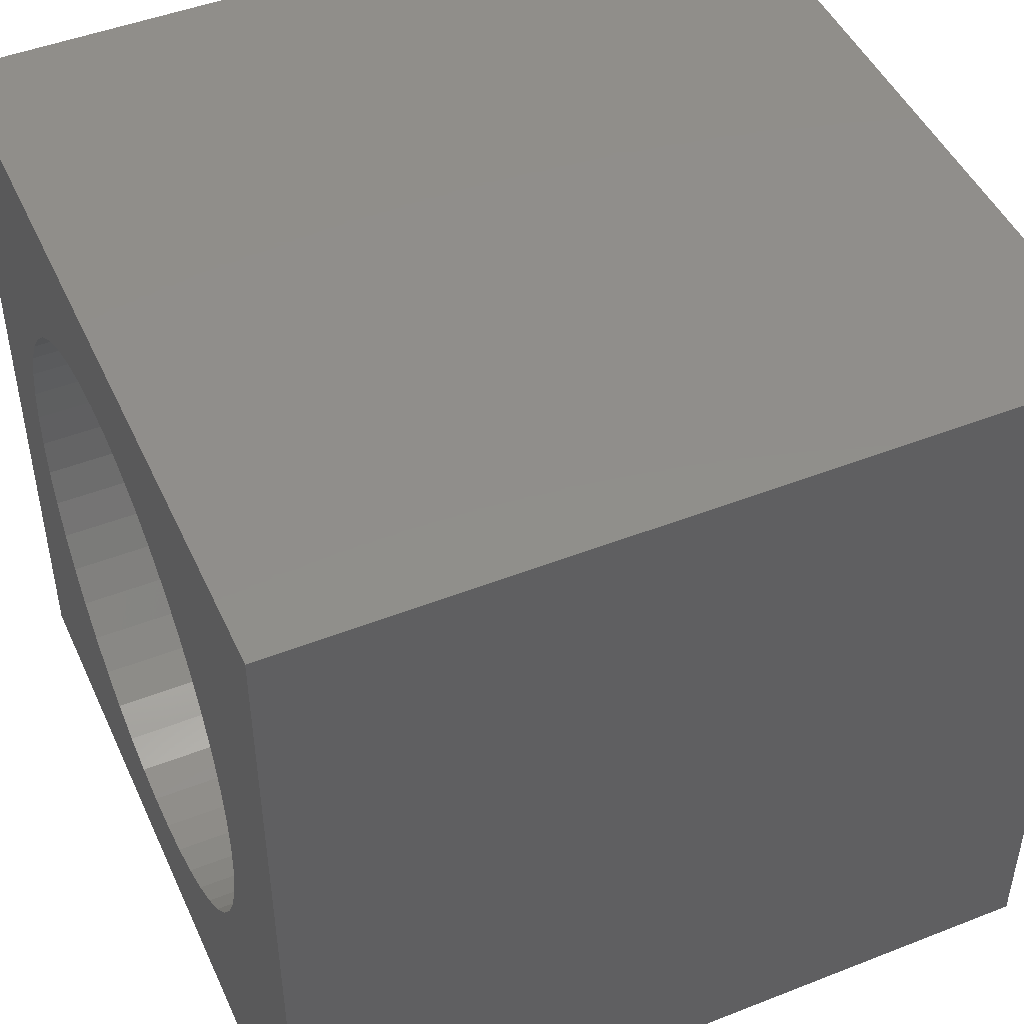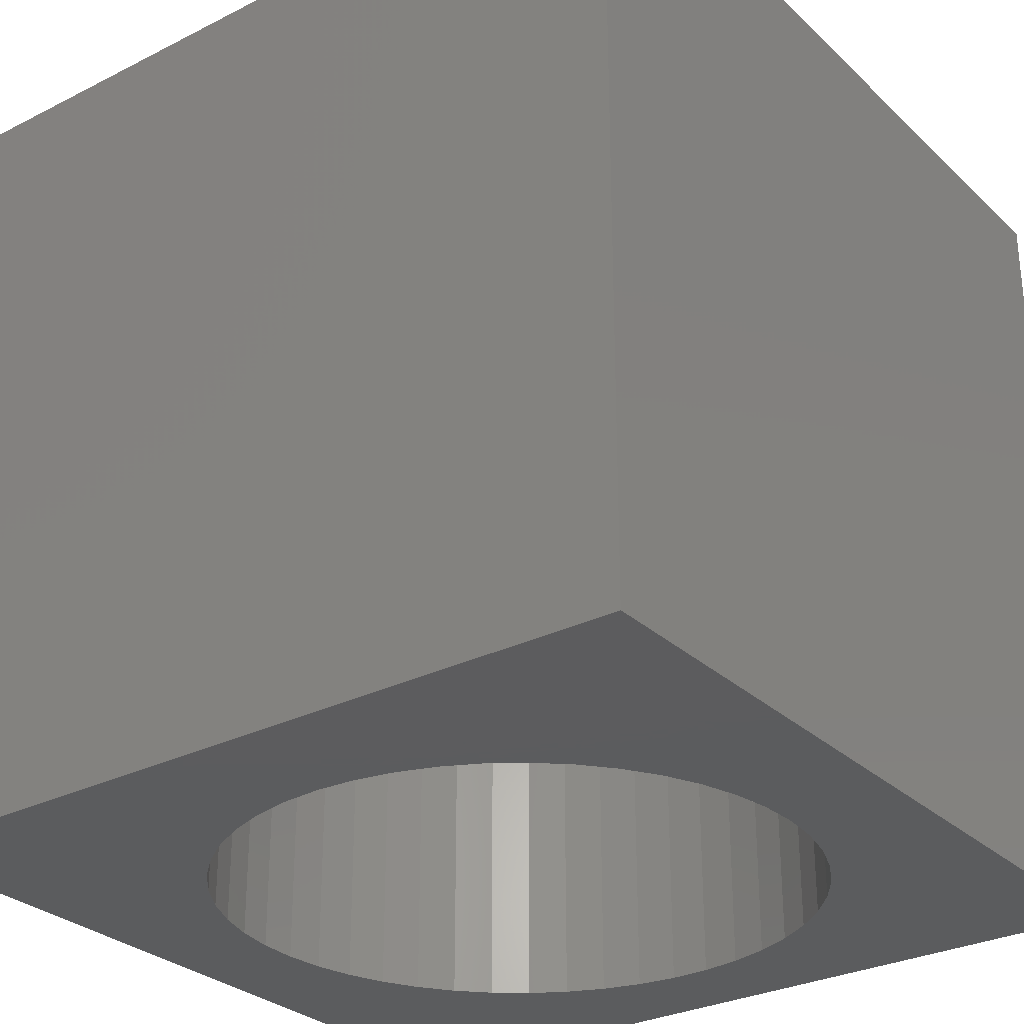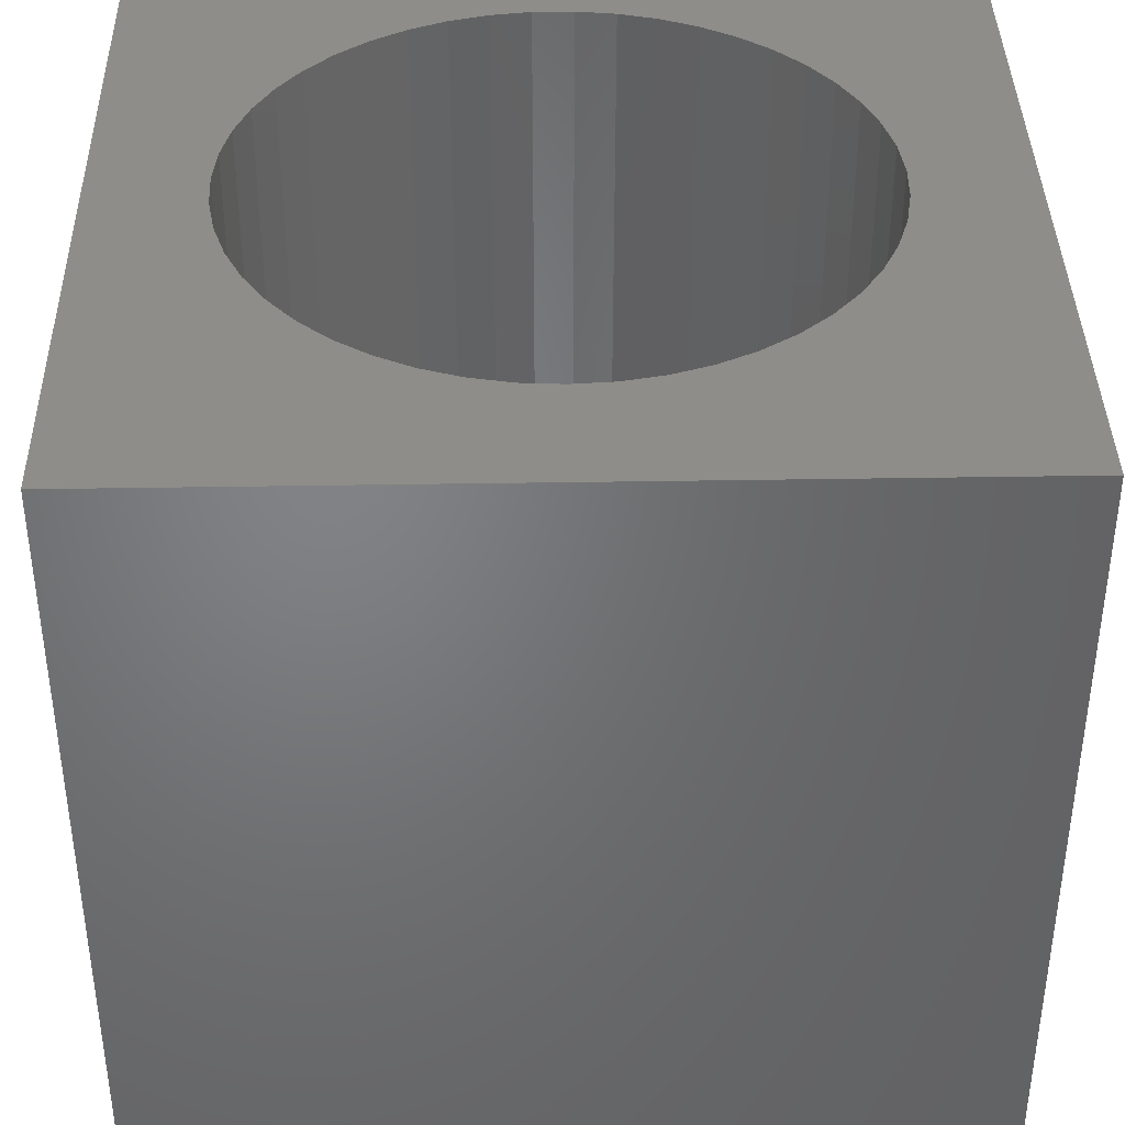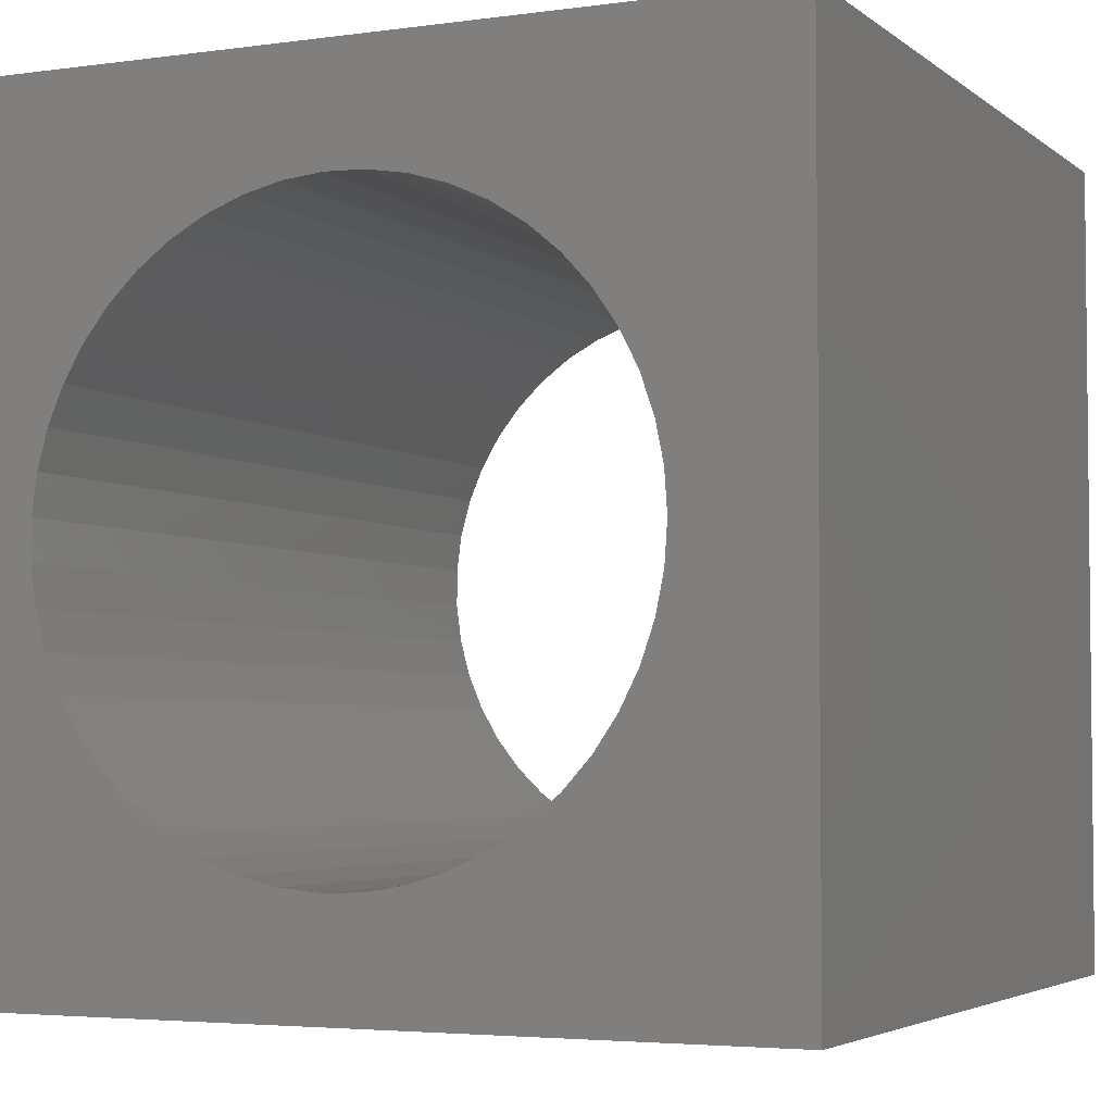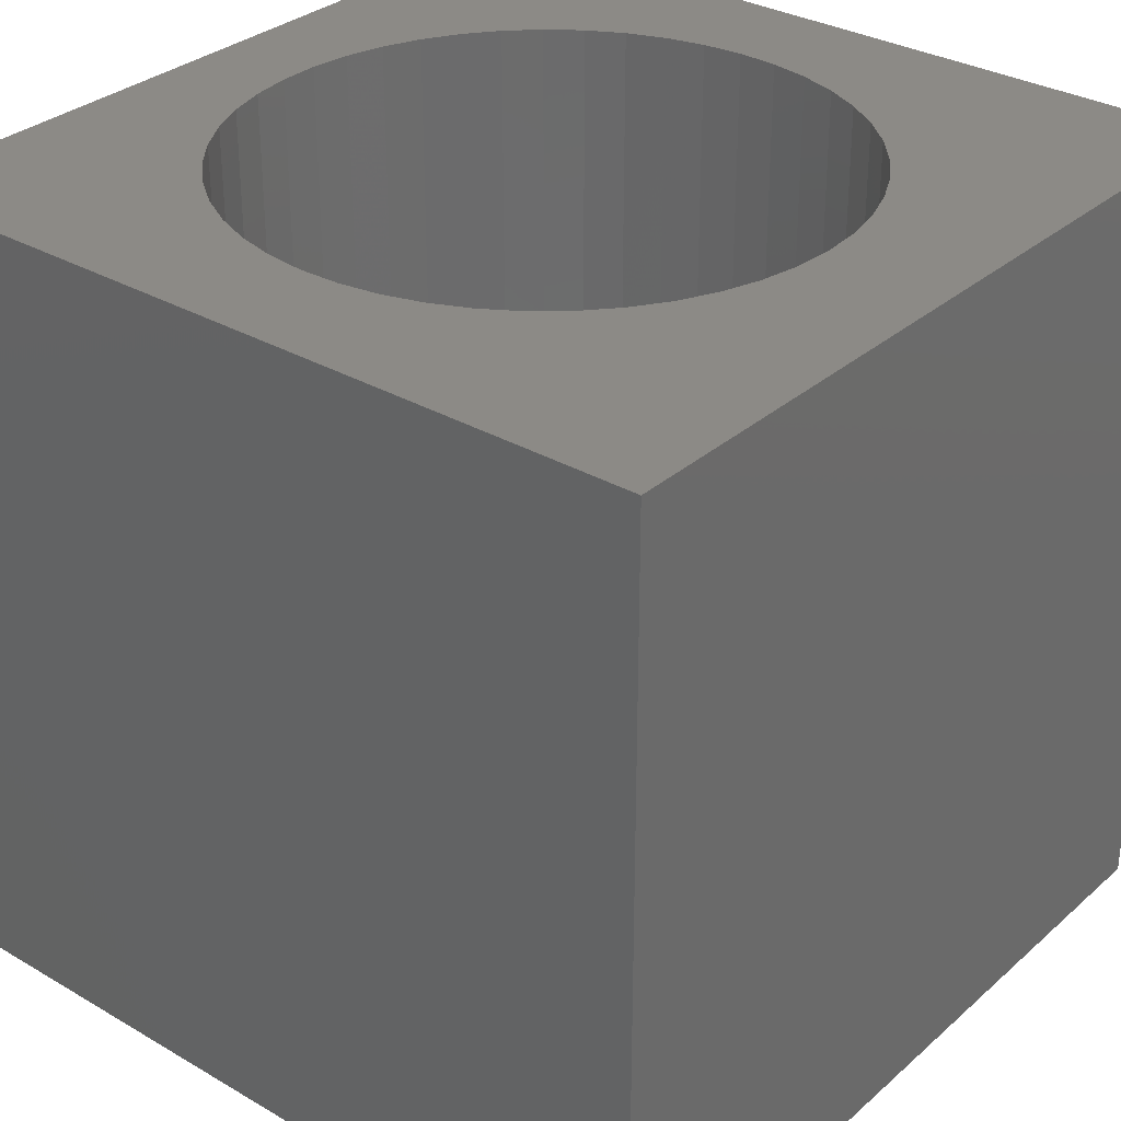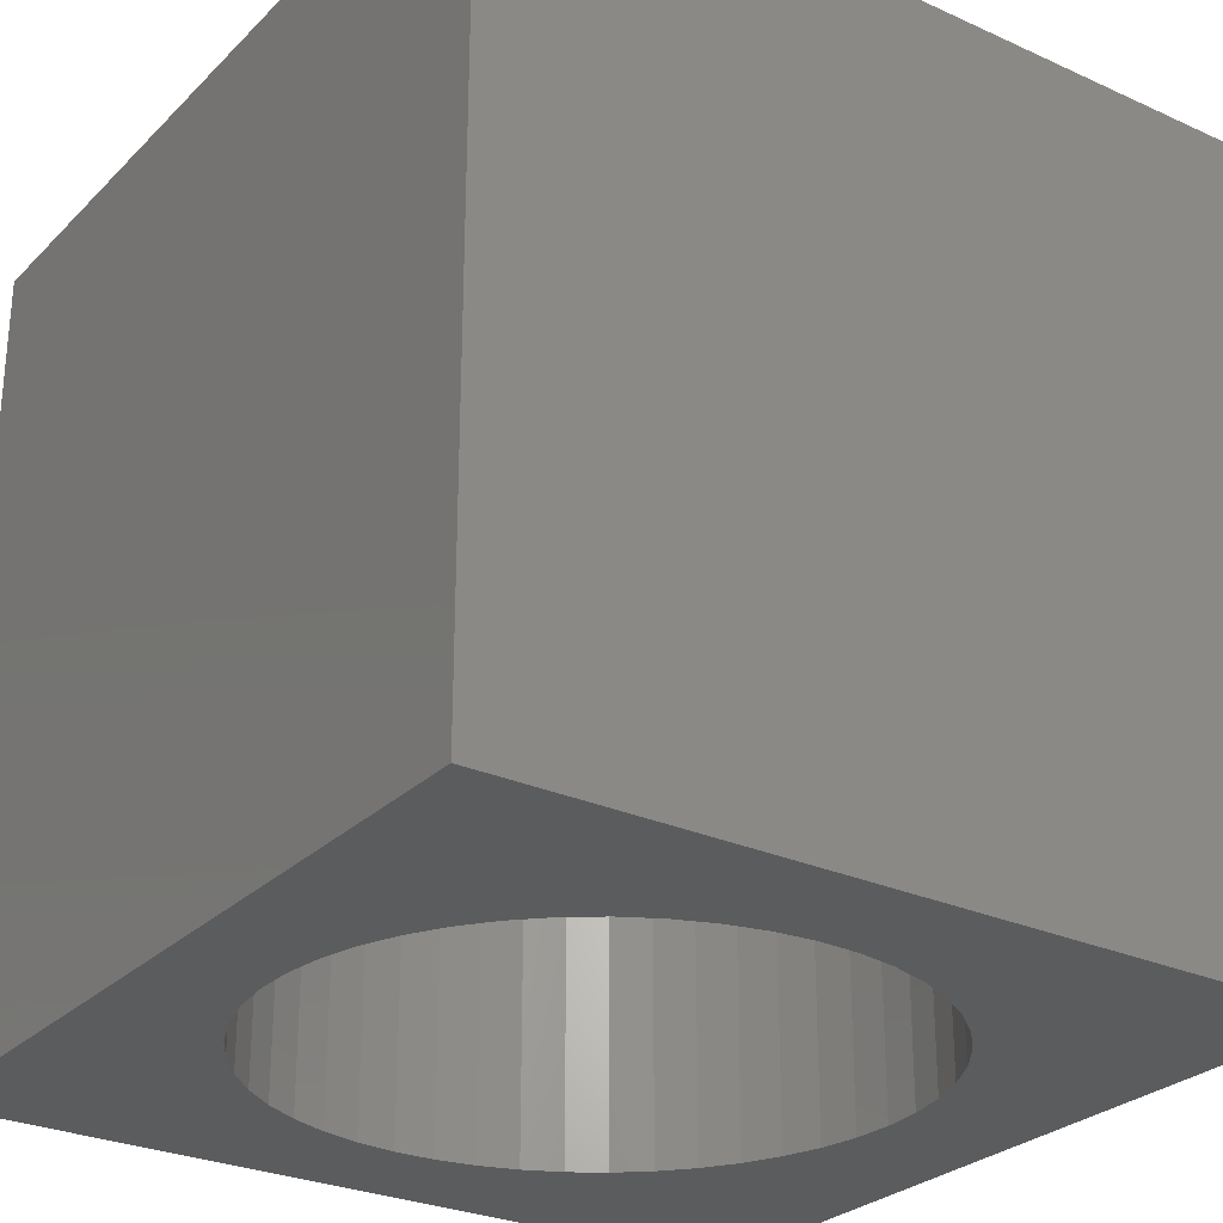
<metadata>
{"format":"stl","ext":"stl","renderer":"f3d","projection":"perspective","resolution":1024,"background":"white","views":[{"elev":47.3,"azim":66.1,"up":"+Y"},{"elev":-29.4,"azim":126.7,"up":"+Z"},{"elev":39.1,"azim":88.8,"up":"+Z"},{"elev":-3.9,"azim":24.8,"up":"+Y"},{"elev":31.7,"azim":39.4,"up":"+Z"},{"elev":-27.7,"azim":-34.7,"up":"+Z"}]}
</metadata>
<code>
# stl→obj: 102 verts, 204 faces
v 0 10 10
v 0 10 0
v 0 0 10
v 0 0 0
v 6.99 2.037 10
v 10 0 10
v 7.363 2.351 10
v 7.689 2.713 10
v 8.345 4.01 10
v 8.185 3.549 10
v 7.965 3.114 10
v 6.58 1.774 10
v 6.138 1.569 10
v 5.672 1.425 10
v 5.192 1.344 10
v 4.704 1.327 10
v 4.22 1.376 10
v 3.291 8.283 10
v 3.746 8.458 10
v 4.22 8.571 10
v 4.704 8.62 10
v 10 10 10
v 5.192 8.603 10
v 5.672 8.522 10
v 6.138 8.378 10
v 6.58 8.173 10
v 6.99 7.911 10
v 7.965 6.833 10
v 8.185 6.398 10
v 8.345 5.937 10
v 8.442 5.46 10
v 8.475 4.974 10
v 8.442 4.487 10
v 3.746 1.489 10
v 3.291 1.664 10
v 2.863 1.899 10
v 7.363 7.596 10
v 7.689 7.234 10
v 2.471 2.188 10
v 2.121 2.526 10
v 1.819 2.909 10
v 1.57 3.328 10
v 1.38 3.777 10
v 1.251 4.247 10
v 1.186 4.73 10
v 1.186 5.217 10
v 1.251 5.7 10
v 1.38 6.17 10
v 1.57 6.619 10
v 1.819 7.038 10
v 2.121 7.421 10
v 2.471 7.759 10
v 2.863 8.049 10
v 10 10 0
v 10 0 0
v 1.251 4.247 0
v 1.38 3.777 0
v 1.57 3.328 0
v 1.819 2.909 0
v 2.121 2.526 0
v 2.471 2.188 0
v 2.863 1.899 0
v 3.291 1.664 0
v 3.746 1.489 0
v 5.672 1.425 0
v 6.138 1.569 0
v 6.58 1.774 0
v 6.99 2.037 0
v 7.363 2.351 0
v 4.22 1.376 0
v 4.704 1.327 0
v 5.192 1.344 0
v 7.689 2.713 0
v 7.965 3.114 0
v 8.185 3.549 0
v 8.475 4.974 0
v 8.442 5.46 0
v 8.345 5.937 0
v 8.185 6.398 0
v 7.965 6.833 0
v 7.689 7.234 0
v 6.58 8.173 0
v 6.138 8.378 0
v 5.672 8.522 0
v 3.746 8.458 0
v 3.291 8.283 0
v 8.345 4.01 0
v 8.442 4.487 0
v 7.363 7.596 0
v 6.99 7.911 0
v 5.192 8.603 0
v 4.704 8.62 0
v 4.22 8.571 0
v 2.863 8.049 0
v 2.471 7.759 0
v 2.121 7.421 0
v 1.819 7.038 0
v 1.57 6.619 0
v 1.38 6.17 0
v 1.251 5.7 0
v 1.186 5.217 0
v 1.186 4.73 0
f 1 2 3
f 3 2 4
f 5 6 7
f 7 6 8
f 9 10 6
f 6 10 11
f 6 11 8
f 5 12 6
f 6 12 13
f 6 13 14
f 14 15 6
f 6 15 16
f 6 16 3
f 3 16 17
f 1 18 19
f 19 20 1
f 1 20 21
f 1 21 22
f 22 21 23
f 22 23 24
f 24 25 22
f 22 25 26
f 22 26 27
f 28 29 22
f 22 29 30
f 30 31 22
f 22 31 32
f 22 32 6
f 6 32 33
f 6 33 9
f 17 34 3
f 3 34 35
f 3 35 36
f 27 37 22
f 22 37 38
f 22 38 28
f 36 39 3
f 3 39 40
f 3 40 41
f 41 42 3
f 3 42 43
f 3 43 44
f 44 45 3
f 3 45 46
f 3 46 1
f 1 46 47
f 1 47 48
f 48 49 1
f 1 49 50
f 1 50 51
f 51 52 1
f 1 52 53
f 1 53 18
f 54 22 55
f 55 22 6
f 56 57 4
f 4 57 58
f 58 59 4
f 4 59 60
f 4 60 61
f 61 62 4
f 4 62 63
f 4 63 64
f 65 66 55
f 66 67 55
f 55 67 68
f 55 68 69
f 64 70 4
f 4 70 71
f 4 71 55
f 55 71 72
f 55 72 65
f 69 73 55
f 55 73 74
f 55 74 75
f 55 76 54
f 54 76 77
f 54 77 78
f 78 79 54
f 54 79 80
f 54 80 81
f 82 83 54
f 54 83 84
f 85 86 2
f 75 87 55
f 55 87 88
f 55 88 76
f 81 89 54
f 54 89 90
f 54 90 82
f 84 91 54
f 54 91 92
f 54 92 2
f 2 92 93
f 2 93 85
f 86 94 2
f 2 94 95
f 2 95 96
f 96 97 2
f 2 97 98
f 2 98 99
f 99 100 2
f 2 100 101
f 2 101 4
f 4 101 102
f 4 102 56
f 22 54 1
f 1 54 2
f 55 6 4
f 4 6 3
f 88 32 76
f 76 32 31
f 76 31 77
f 77 31 30
f 77 30 78
f 78 30 29
f 78 29 79
f 79 29 28
f 79 28 80
f 80 28 38
f 80 38 81
f 81 38 37
f 81 37 89
f 89 37 27
f 89 27 90
f 90 27 26
f 90 26 82
f 82 26 25
f 82 25 83
f 83 25 24
f 83 24 84
f 84 24 23
f 84 23 91
f 91 23 21
f 91 21 92
f 92 21 20
f 92 20 93
f 93 20 19
f 93 19 85
f 85 19 18
f 85 18 86
f 86 18 53
f 86 53 94
f 94 53 52
f 94 52 95
f 95 52 51
f 95 51 96
f 96 51 50
f 96 50 97
f 97 50 49
f 97 49 98
f 98 49 48
f 98 48 99
f 99 48 47
f 99 47 100
f 100 47 46
f 100 46 101
f 101 46 45
f 101 45 102
f 102 45 44
f 102 44 56
f 56 44 43
f 56 43 57
f 57 43 42
f 57 42 58
f 58 42 41
f 58 41 59
f 59 41 40
f 59 40 60
f 60 40 39
f 60 39 61
f 61 39 36
f 61 36 62
f 62 36 35
f 62 35 63
f 63 35 34
f 63 34 64
f 64 34 17
f 64 17 70
f 70 17 16
f 70 16 71
f 71 16 15
f 71 15 72
f 72 15 14
f 72 14 65
f 65 14 13
f 65 13 66
f 66 13 12
f 66 12 67
f 67 12 5
f 67 5 68
f 68 5 7
f 68 7 69
f 69 7 8
f 69 8 73
f 73 8 11
f 73 11 74
f 74 11 10
f 74 10 75
f 75 10 9
f 75 9 87
f 87 9 33
f 87 33 88
f 88 33 32

</code>
